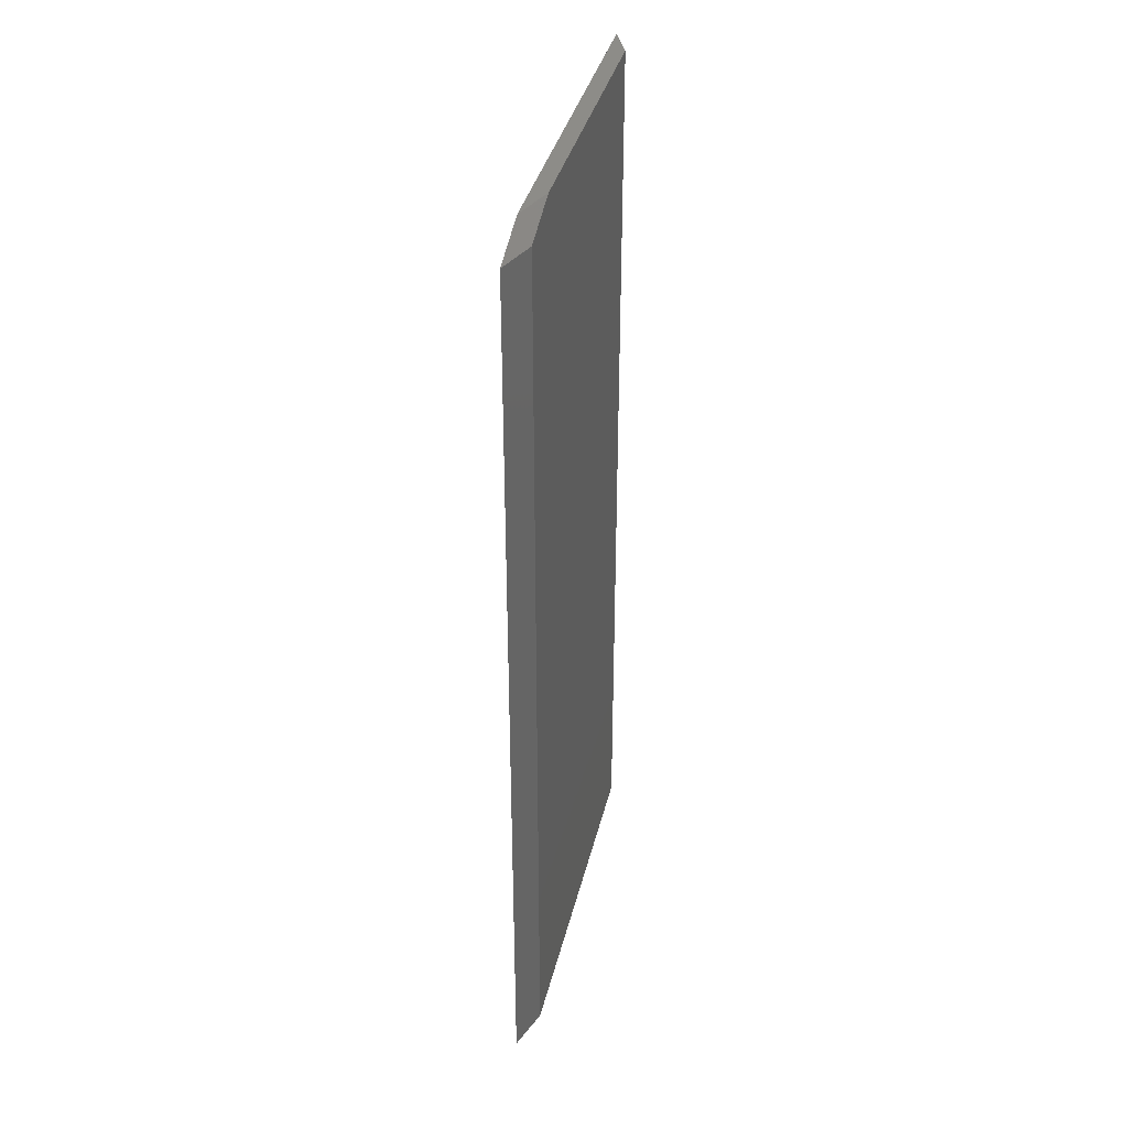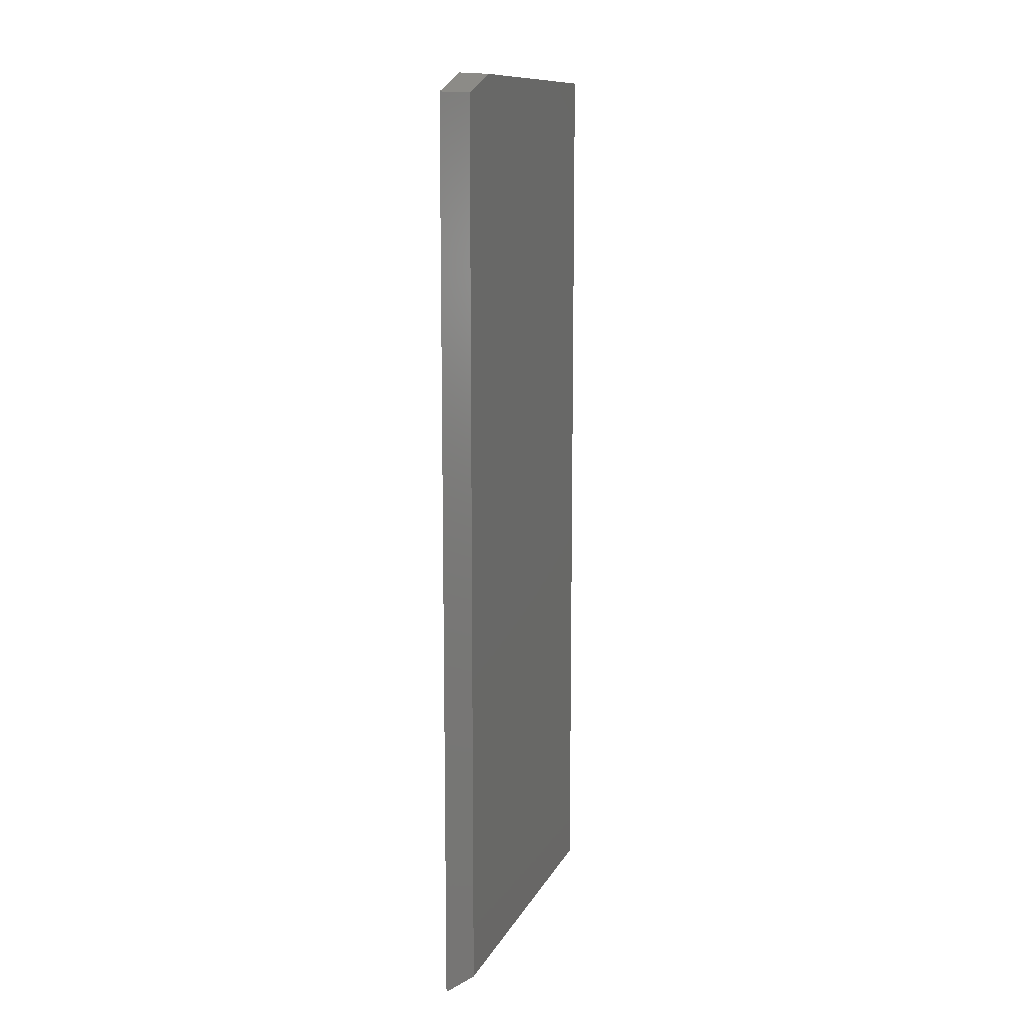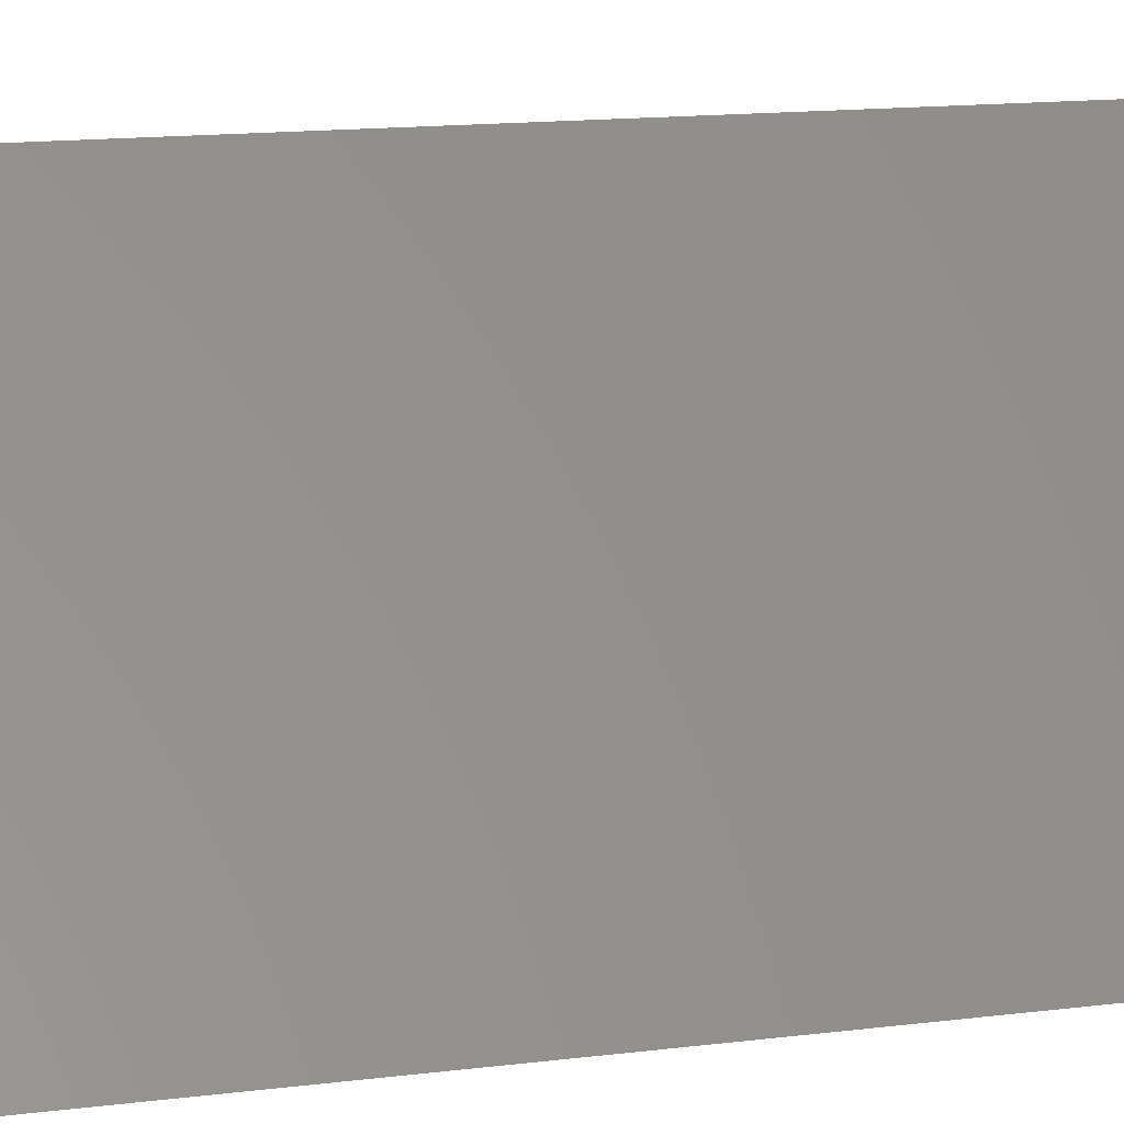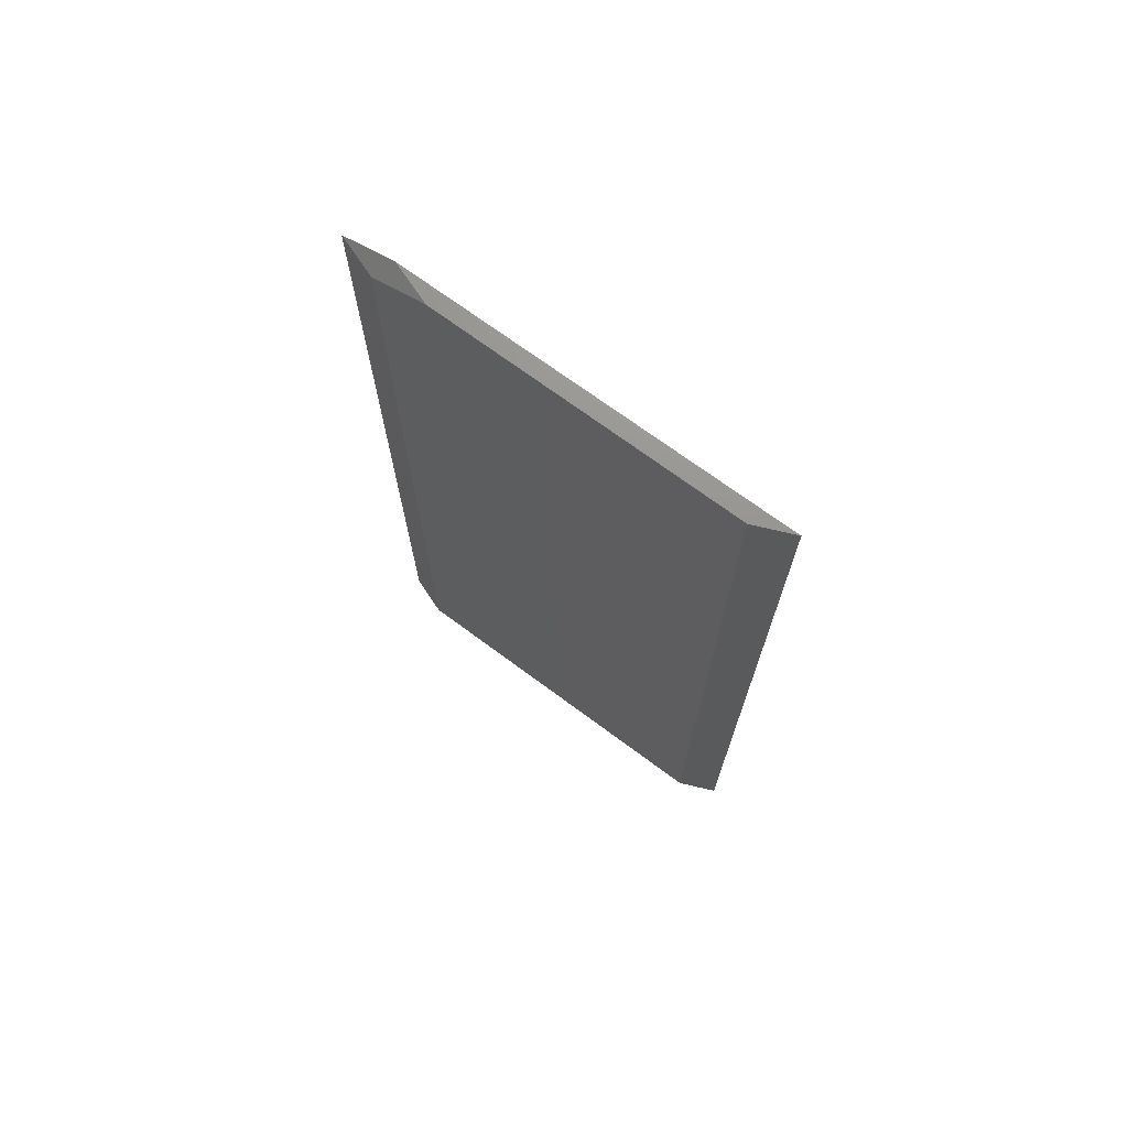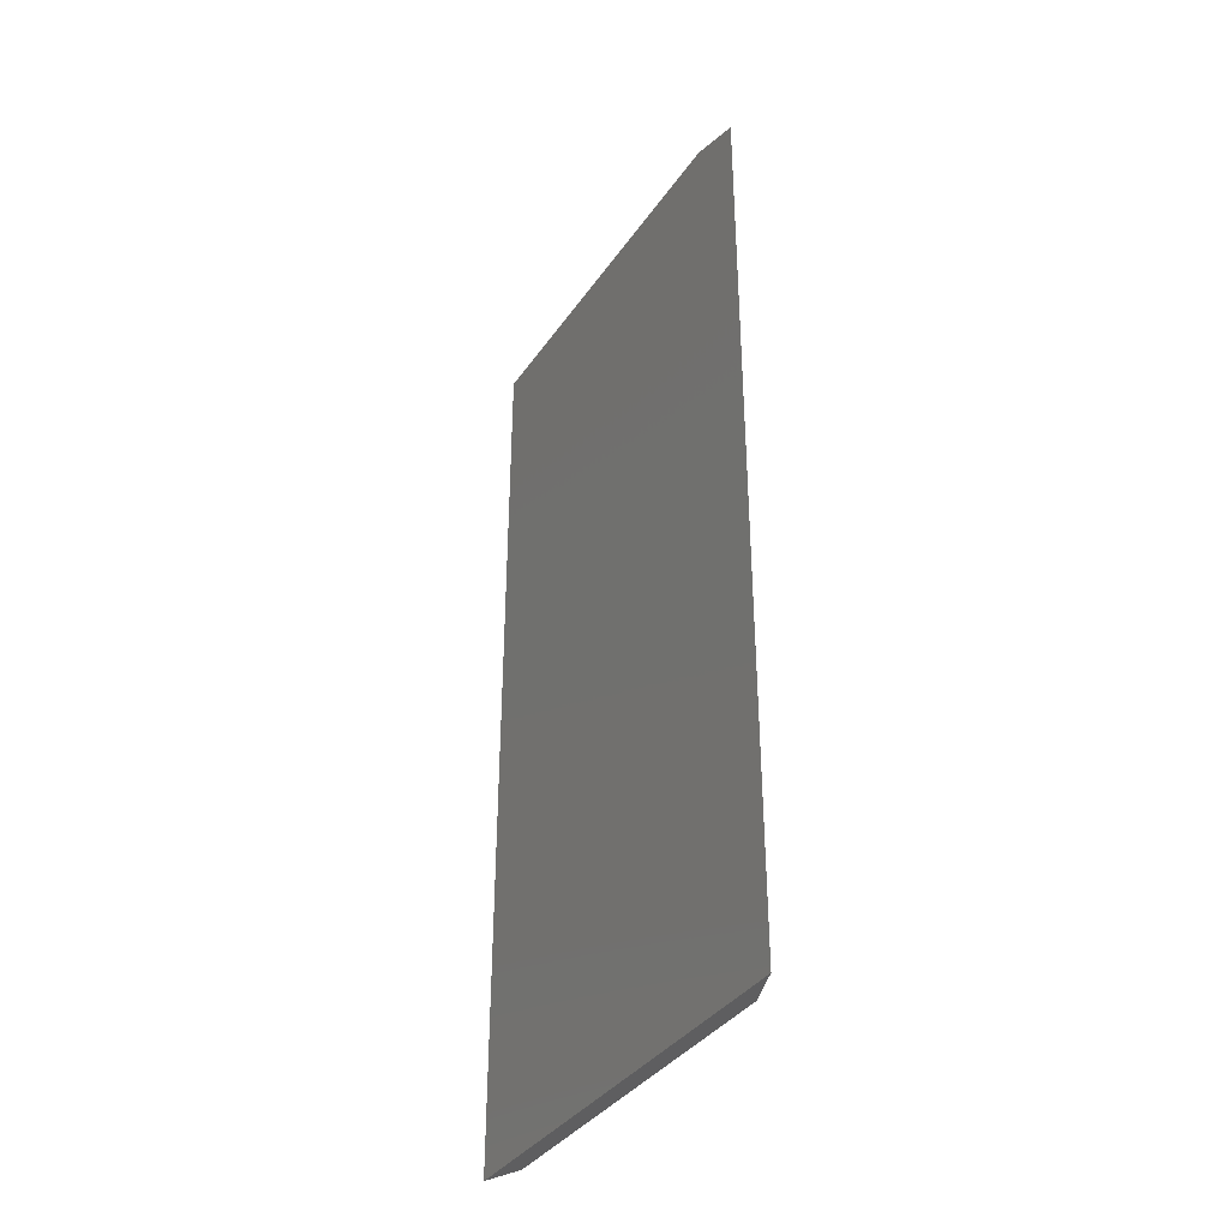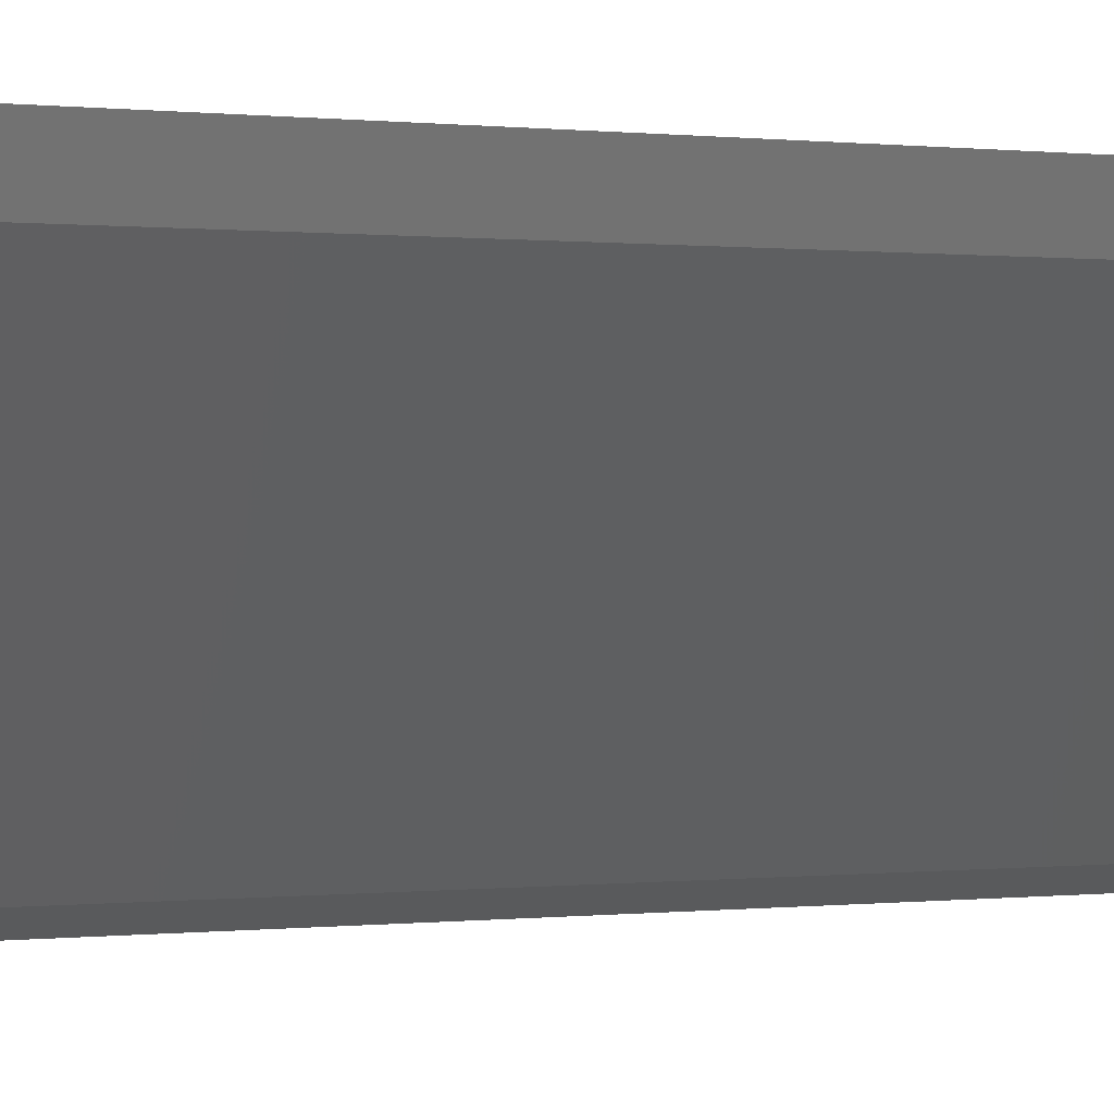
<metadata>
{"format":"stl","ext":"stl","renderer":"f3d","projection":"perspective","resolution":1024,"background":"white","views":[{"elev":36.3,"azim":-124.6,"up":"+Z"},{"elev":11.5,"azim":-119.8,"up":"+Z"},{"elev":12.2,"azim":72.1,"up":"+Y"},{"elev":71.6,"azim":-11.2,"up":"+Z"},{"elev":-36.7,"azim":-167.8,"up":"+Z"},{"elev":0.2,"azim":-118.2,"up":"+Y"}]}
</metadata>
<code>
# stl→obj: 10 verts, 16 faces
v -0.07199 0.07278 0.75
v 0.09531 -0.111 0.75
v -0.08613 0.1067 0.75
v 0.1261 -0.125 0.75
v 0.1261 -0.125 0
v -0.1172 0.1406 0
v -0.1172 0.1406 0.7344
v -0.1032 0.1071 0
v 0.09531 -0.111 0
v -0.1032 0.1071 0.7344
f 1 2 3
f 3 2 4
f 5 6 4
f 4 6 7
f 4 7 3
f 8 9 10
f 10 9 2
f 10 2 1
f 6 8 7
f 7 8 10
f 3 10 1
f 3 7 10
f 8 6 9
f 9 6 5
f 9 5 2
f 2 5 4

</code>
